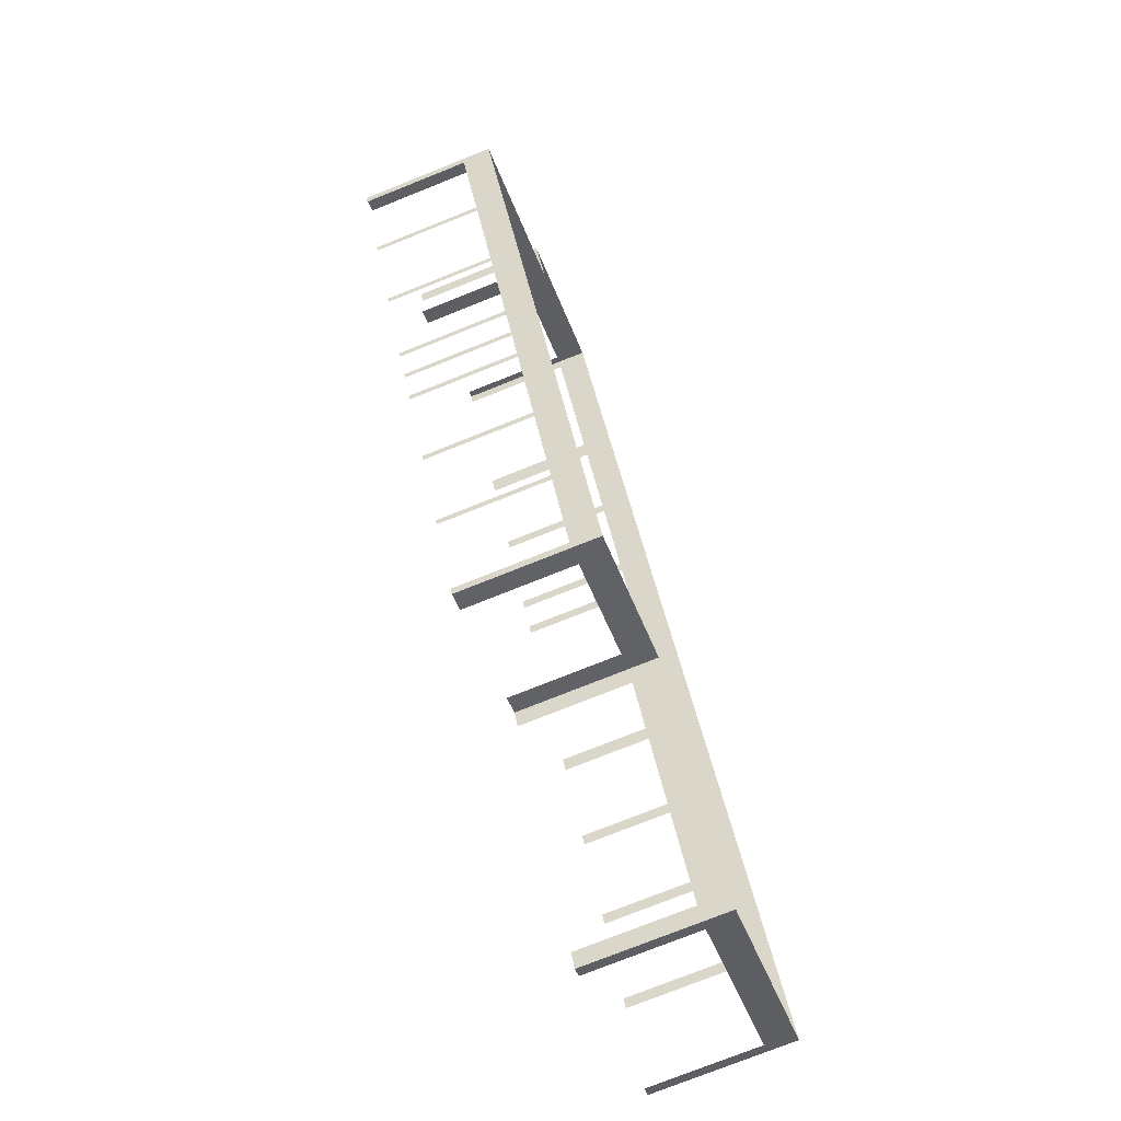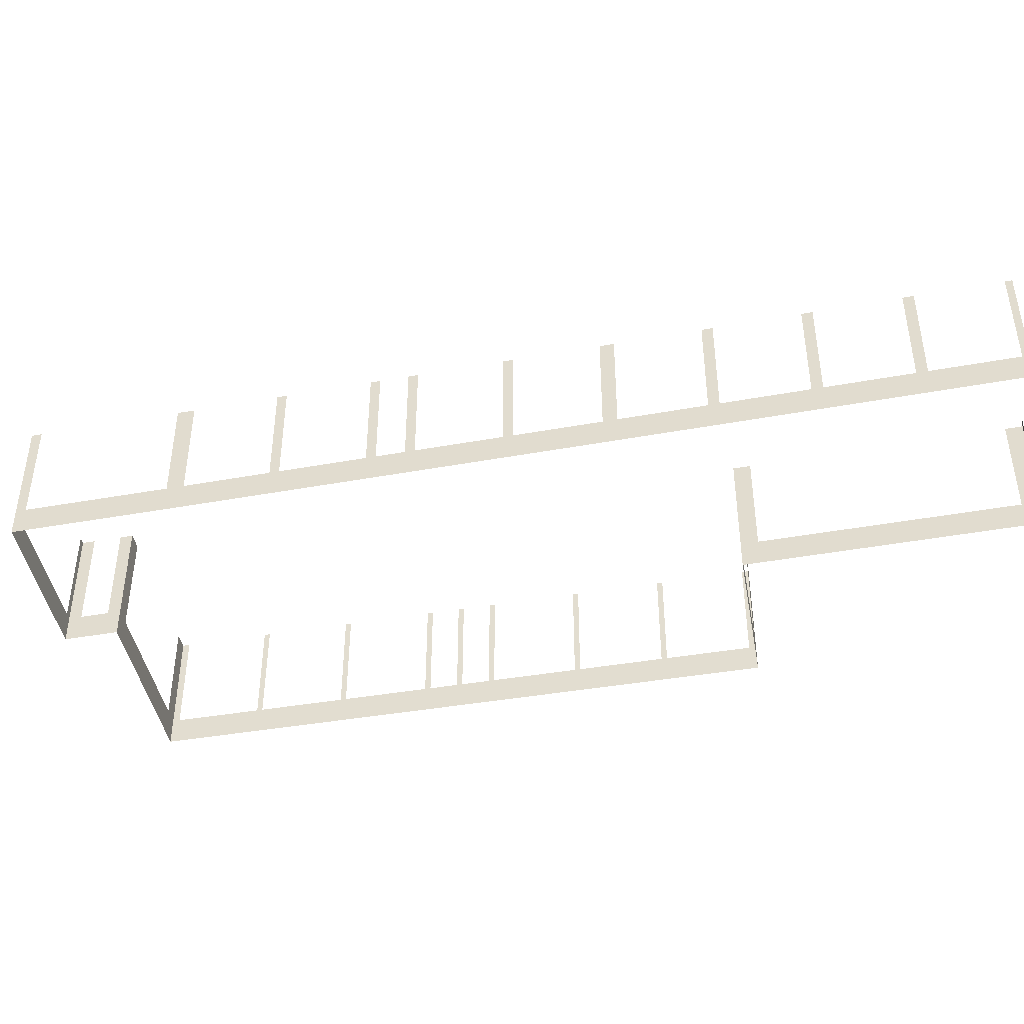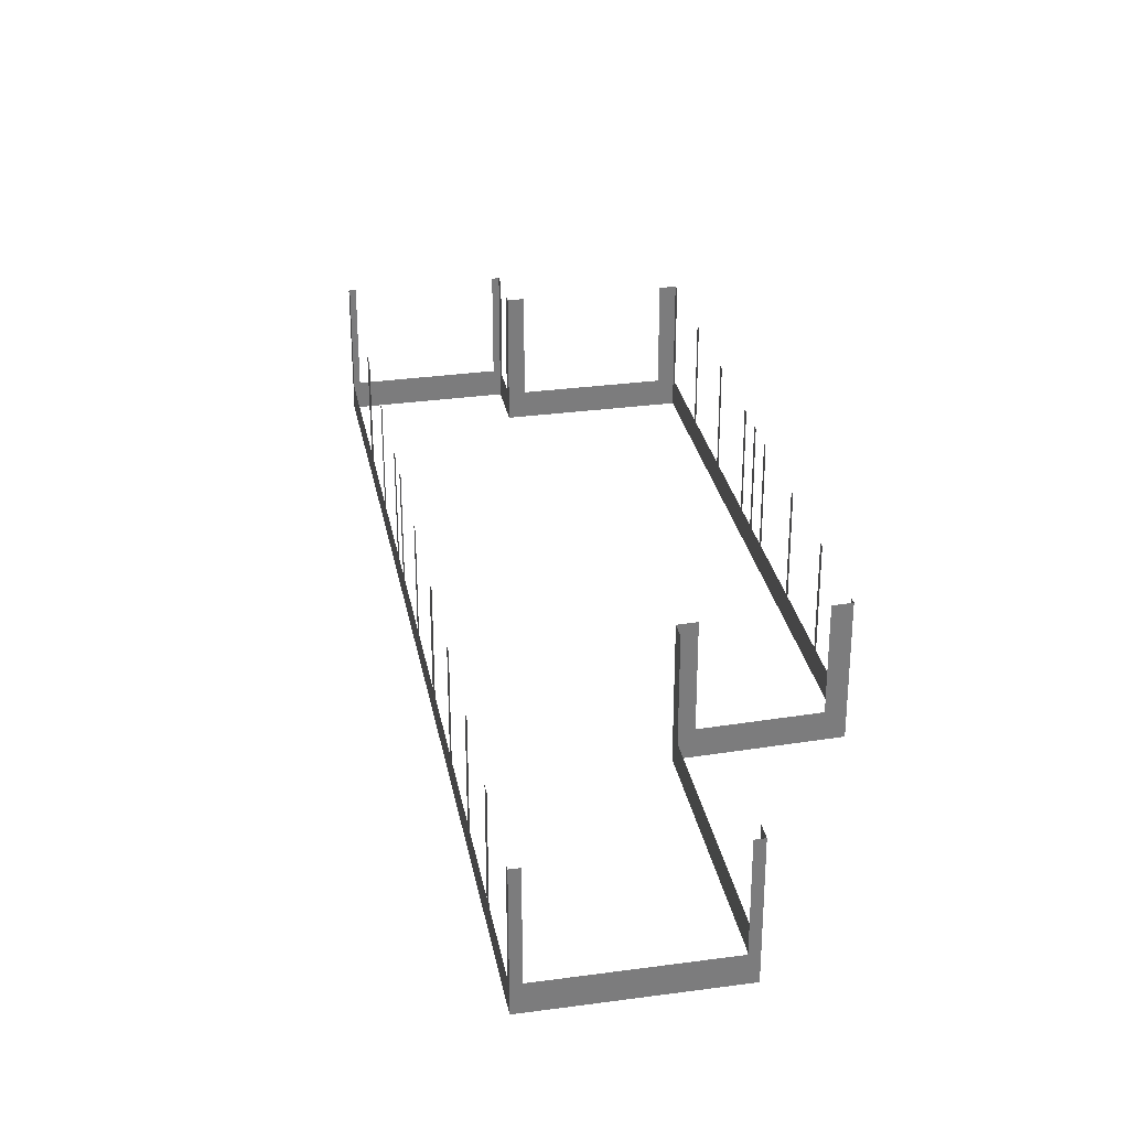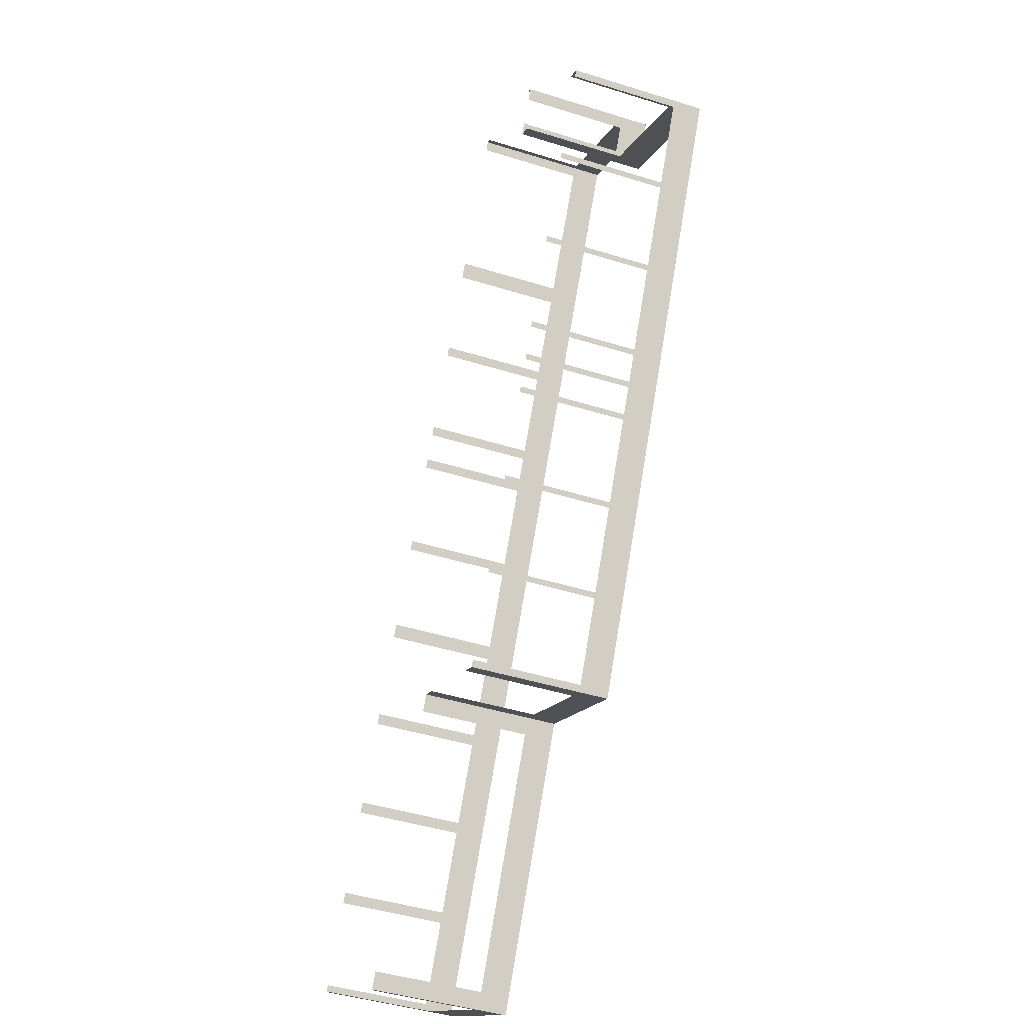
<metadata>
{"format":"obj","ext":"obj","renderer":"f3d","projection":"perspective","resolution":1024,"background":"white","views":[{"elev":-75.5,"azim":111.8,"up":"+Y"},{"elev":-45.2,"azim":-107.1,"up":"+Z"},{"elev":31.5,"azim":-39.7,"up":"+Z"},{"elev":-43.2,"azim":69.6,"up":"+Y"}]}
</metadata>
<code>
o geometryt000010000010000110010110000110000110100100010000st22
v 883.6 -284 975.6
v 884.1 -284.3 980.9
v 883.6 -284 980.9
v 875.8 -279.8 974.2
v 876.2 -280 975.6
v 884.1 -284.3 974.2
v 876.2 -280 980.9
v 875.8 -279.8 980.9
v 876 -279.5 975.6
v 875.8 -279.8 980.9
v 876 -279.5 980.9
v 878 -275.8 975.6
v 875.8 -279.8 974.2
v 878 -275.8 980.9
v 878.3 -275.3 980.9
v 878.3 -275.3 975.6
v 880.3 -271.6 975.6
v 880.3 -271.6 980.9
v 880.6 -271.2 980.9
v 880.6 -271.2 975.6
v 882.6 -267.5 975.6
v 885.1 -263.1 974.2
v 882.6 -267.5 980.9
v 882.9 -267 980.9
v 882.9 -267 975.6
v 884.9 -263.4 975.6
v 884.9 -263.4 980.9
v 885.1 -263.1 980.9
v 890.5 -272.5 975.6
v 890.9 -271.7 980.9
v 890.5 -272.5 980.9
v 884.5 -283.5 975.6
v 890.9 -271.7 974.2
v 884.5 -283.5 980.9
v 884.1 -284.3 980.9
v 884.1 -284.3 974.2
v 885.3 -262.7 975.6
v 885.1 -263.1 980.9
v 885.3 -262.7 980.9
v 887.3 -259.1 975.6
v 885.1 -263.1 974.2
v 887.3 -259.1 980.9
v 887.5 -258.7 980.9
v 887.5 -258.7 975.6
v 889.6 -255 975.6
v 889.6 -255 980.9
v 889.8 -254.6 980.9
v 889.8 -254.6 975.6
v 890.5 -253.3 975.6
v 890.5 -253.3 980.9
v 890.7 -252.9 980.9
v 890.7 -252.9 975.6
v 895.2 -244.8 974.2
v 892.7 -249.2 975.6
v 892.7 -249.2 980.9
v 893 -248.8 980.9
v 893 -248.8 975.6
v 895 -245.1 975.6
v 895 -245.1 980.9
v 895.2 -244.8 980.9
v 896.8 -274.7 975.6
v 897.7 -275.1 980.9
v 896.8 -274.7 980.9
v 891.8 -272.2 975.6
v 897.7 -275.1 974.2
v 891.8 -272.2 980.9
v 890.9 -271.7 980.9
v 890.9 -271.7 974.2
v 895.4 -244.4 975.6
v 895.2 -244.8 980.9
v 895.4 -244.4 980.9
v 899 -237.8 974.2
v 898.8 -238.3 975.6
v 895.2 -244.8 974.2
v 898.8 -238.3 980.9
v 899 -237.8 980.9
v 911.9 -248.4 975.6
v 912.1 -248 980.9
v 911.9 -248.4 980.9
v 909.9 -252.1 975.6
v 912.1 -248 974.2
v 909.9 -252.1 980.9
v 909.8 -252.3 980.9
v 909.8 -252.3 975.6
v 907.8 -256 975.6
v 907.8 -256 980.9
v 907.7 -256.3 980.9
v 907.7 -256.3 975.6
v 905.7 -260 975.6
v 905.7 -260 980.9
v 905.6 -260.2 980.9
v 905.6 -260.2 975.6
v 904.9 -261.5 975.6
v 904.9 -261.5 980.9
v 904.8 -261.7 980.9
v 904.8 -261.7 975.6
v 904.1 -263 975.6
v 897.7 -275.1 974.2
v 904.1 -263 980.9
v 904 -263.2 980.9
v 904 -263.2 975.6
v 902 -266.9 975.6
v 902 -266.9 980.9
v 901.9 -267.2 980.9
v 901.9 -267.2 975.6
v 899.9 -270.9 975.6
v 899.9 -270.9 980.9
v 899.8 -271.1 980.9
v 899.8 -271.1 975.6
v 897.8 -274.8 975.6
v 897.8 -274.8 980.9
v 897.7 -275.1 980.9
v 899.3 -238 975.6
v 899 -237.8 980.9
v 899.3 -238 980.9
v 905.5 -241.3 975.6
v 899 -237.8 974.2
v 905.5 -241.3 980.9
v 905.8 -241.5 980.9
v 905.8 -241.5 974.2
v 905.2 -244.2 975.6
v 904.5 -243.8 980.9
v 905.2 -244.2 980.9
v 911.4 -247.6 975.6
v 904.5 -243.8 974.2
v 911.4 -247.6 980.9
v 912.1 -248 980.9
v 912.1 -248 974.2
v 905.5 -242.1 975.6
v 905.8 -241.5 980.9
v 905.5 -242.1 980.9
v 904.8 -243.3 975.6
v 905.8 -241.5 974.2
v 904.8 -243.3 980.9
v 904.5 -243.8 980.9
v 904.5 -243.8 974.2
f 1 2 3
f 2 1 6
f 7 8 5
f 8 4 5
f 9 10 11
f 12 13 9
f 10 9 13
f 16 13 12
f 16 17 13
f 17 20 13
f 21 22 20
f 20 22 13
f 23 24 21
f 24 25 21
f 25 22 21
f 26 22 25
f 27 28 26
f 28 22 26
f 29 30 31
f 32 33 29
f 34 35 32
f 35 36 32
f 36 33 32
f 40 41 37
f 50 51 49
f 51 52 49
f 49 53 41
f 58 53 57
f 61 62 63
f 64 65 61
f 62 61 65
f 66 67 64
f 67 68 64
f 68 65 64
f 69 70 71
f 72 69 73
f 70 69 74
f 75 76 73
f 76 72 73
f 77 78 79
f 80 81 77
f 78 77 81
f 82 83 80
f 83 84 80
f 84 81 80
f 84 85 81
f 86 87 85
f 87 88 85
f 85 88 81
f 88 89 81
f 90 91 89
f 91 92 89
f 94 95 93
f 95 96 93
f 97 98 96
f 96 98 81
f 99 100 97
f 100 101 97
f 101 98 97
f 102 98 101
f 103 104 102
f 104 105 102
f 106 98 105
f 107 108 106
f 108 109 106
f 109 98 106
f 110 98 109
f 111 112 110
f 112 98 110
f 113 114 115
f 116 117 113
f 114 113 117
f 118 119 116
f 119 120 116
f 120 117 116
f 121 122 123
f 124 125 121
f 122 121 125
f 126 127 124
f 127 128 124
f 128 125 124
f 129 130 131
f 132 133 129
f 130 129 133
f 134 135 132
f 135 136 132
f 136 133 132
f 4 1 5
f 4 6 1
f 14 15 12
f 15 16 12
f 18 19 17
f 19 20 17
f 30 29 33
f 37 38 39
f 38 37 41
f 42 43 40
f 43 44 40
f 44 41 40
f 44 45 41
f 46 47 45
f 47 48 45
f 45 48 41
f 48 49 41
f 52 53 49
f 54 53 52
f 55 56 54
f 56 57 54
f 57 53 54
f 59 60 58
f 60 53 58
f 72 74 69
f 89 92 81
f 92 93 81
f 93 96 81
f 105 98 102

</code>
